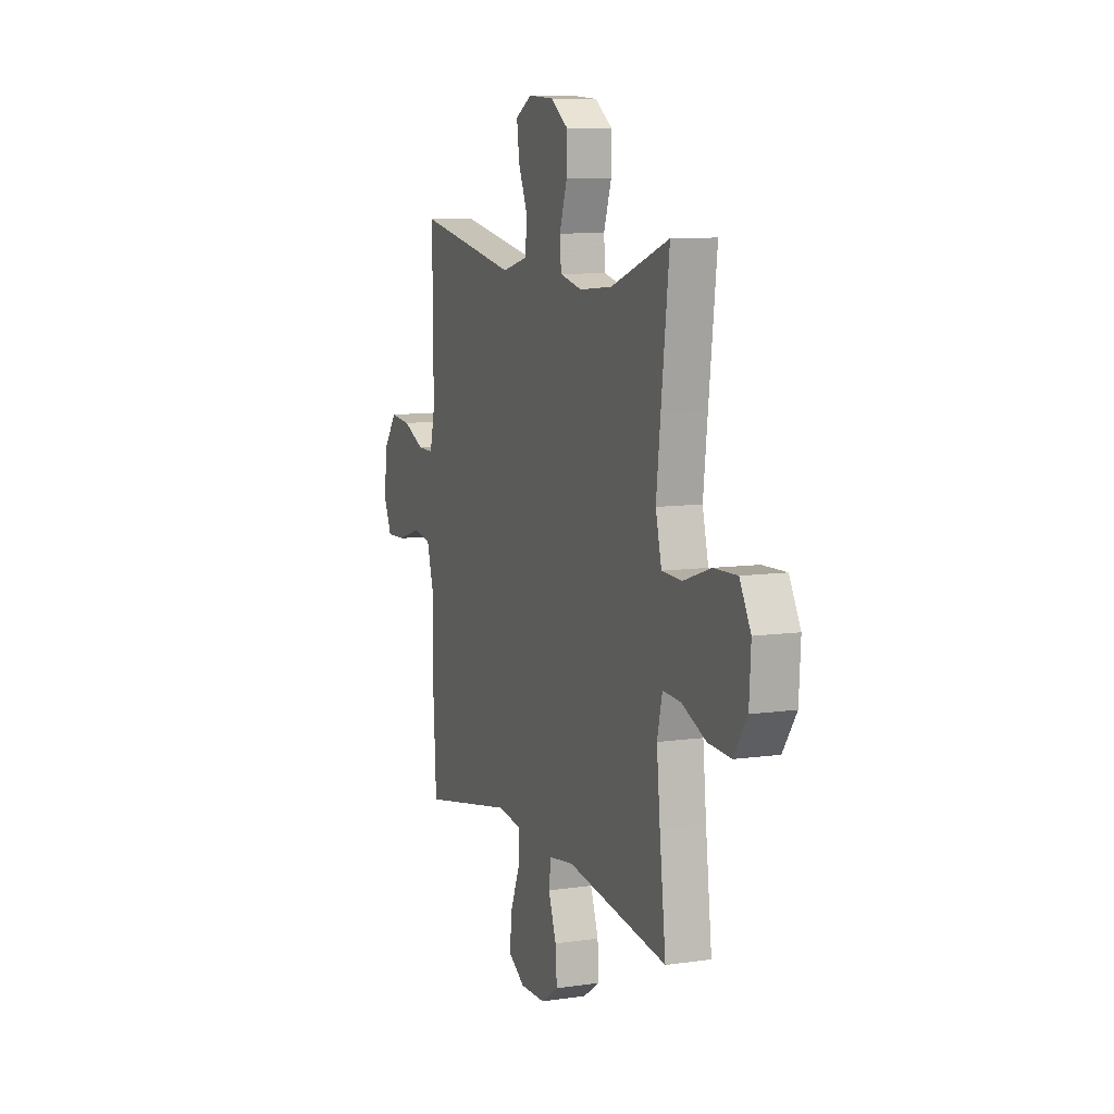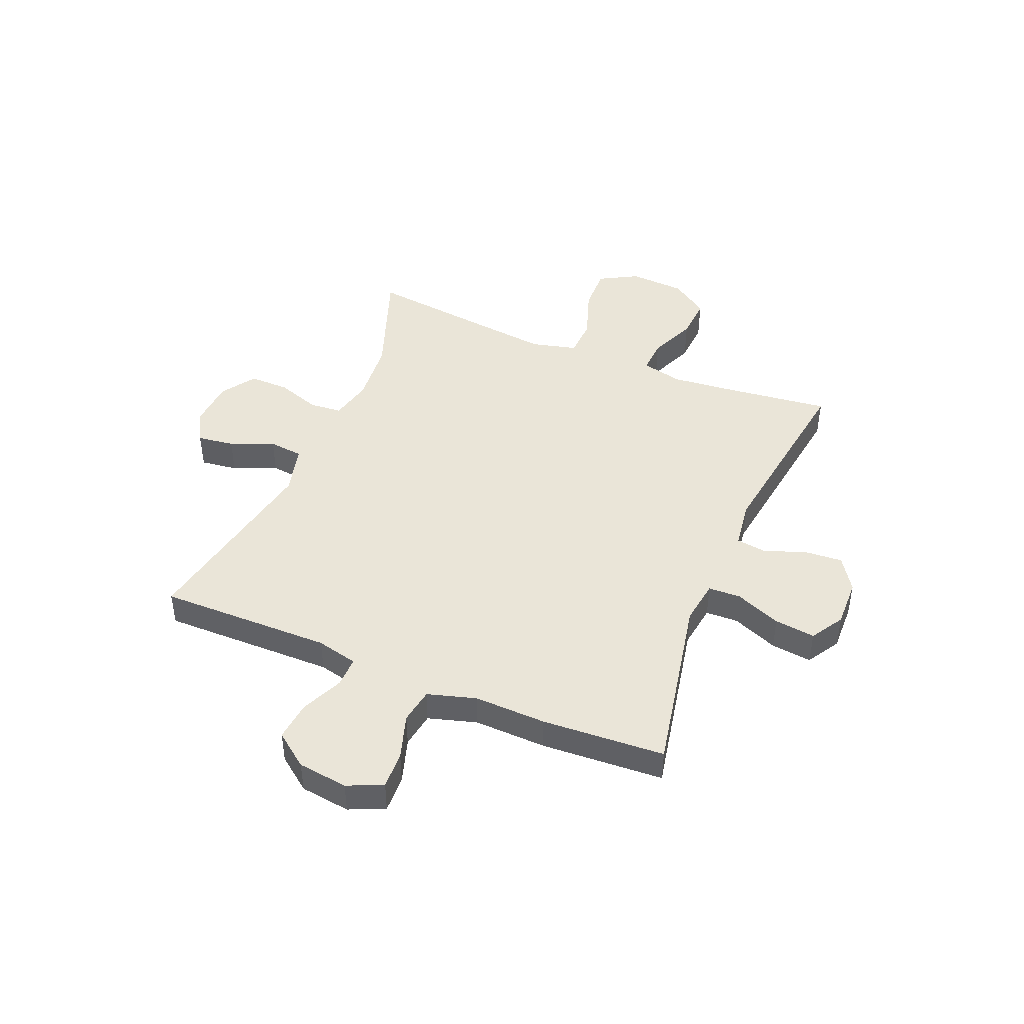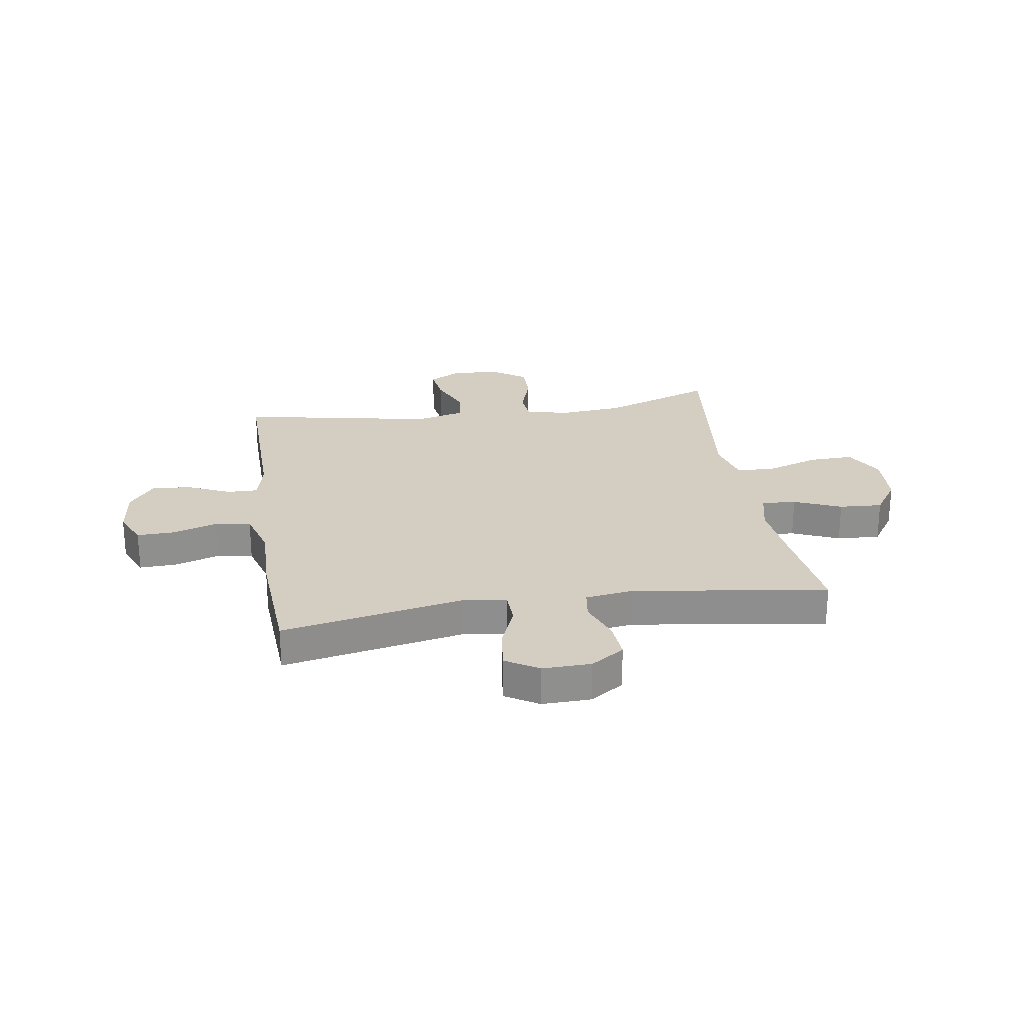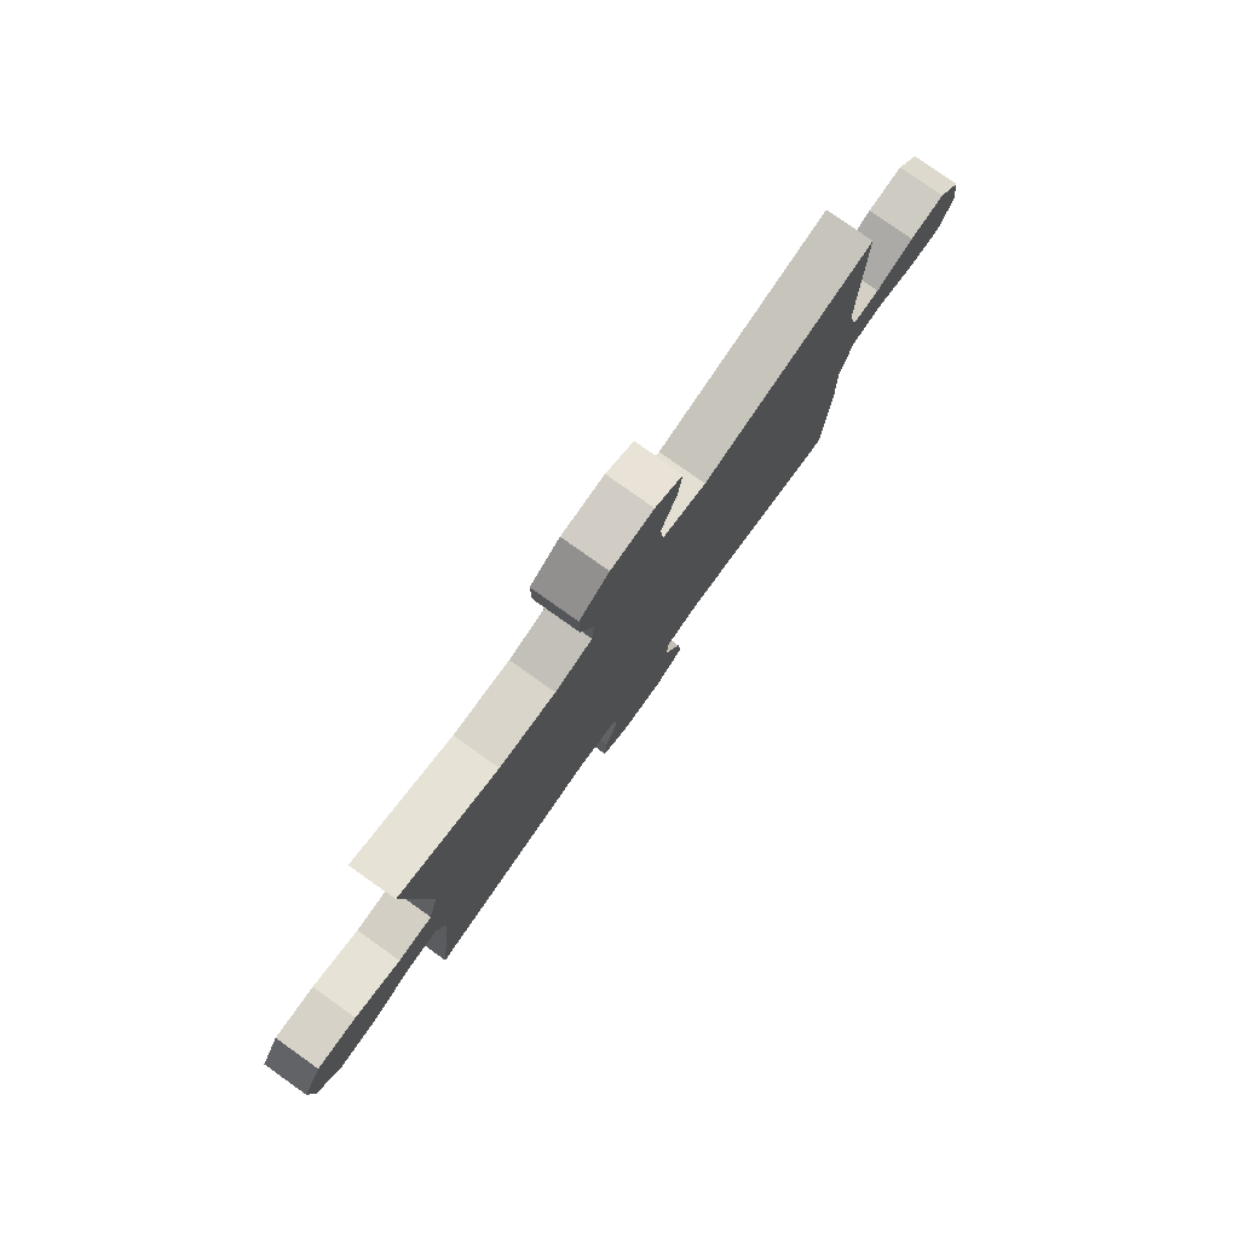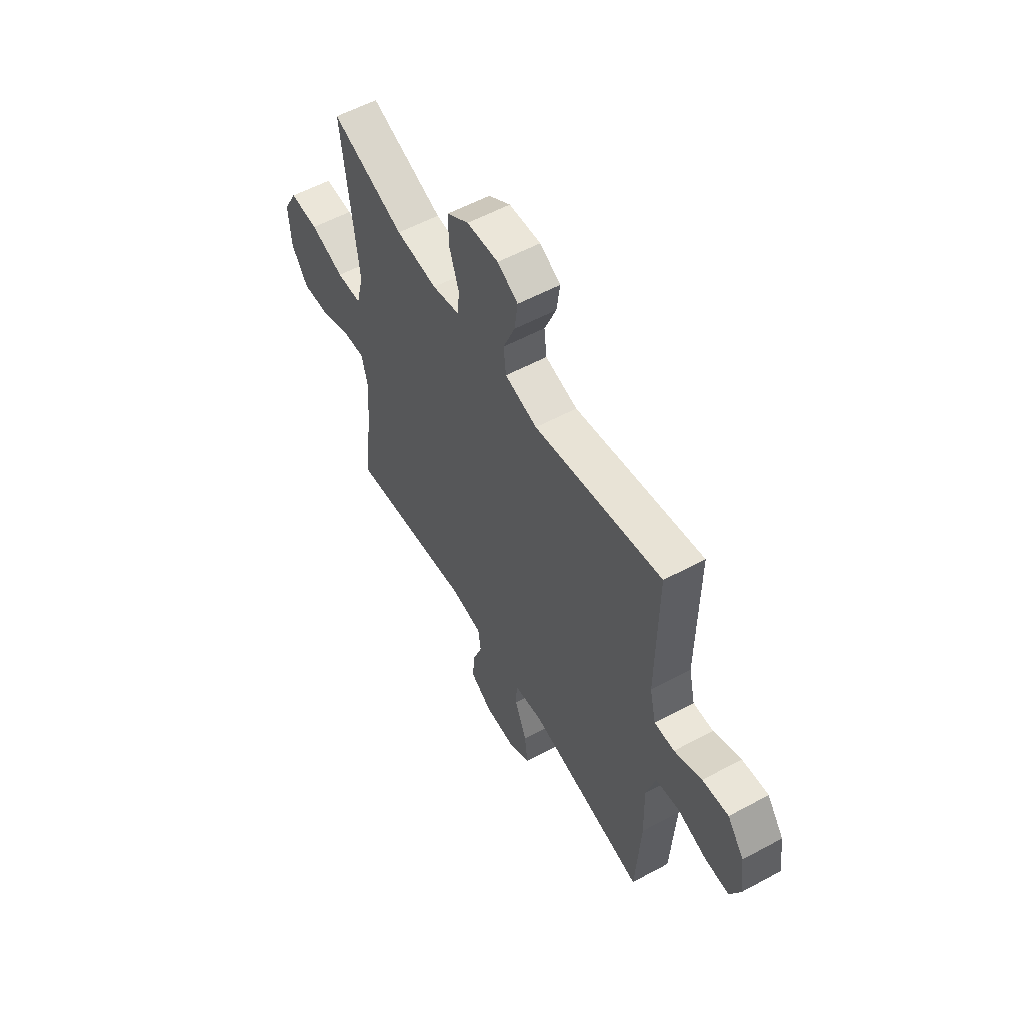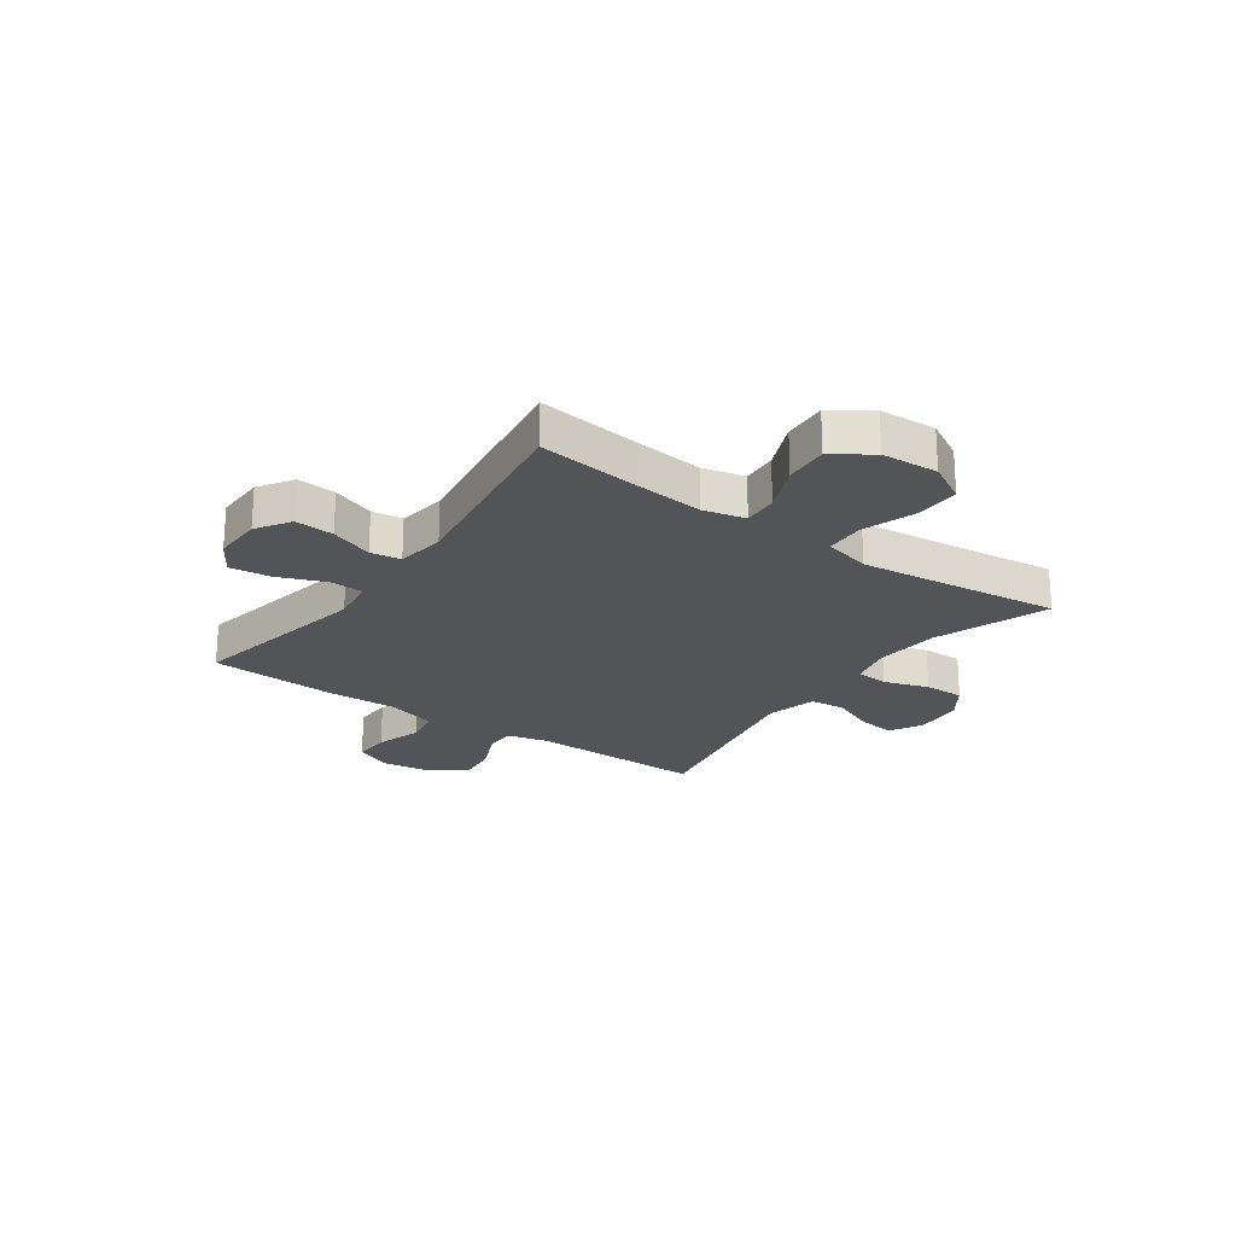
<metadata>
{"format":"obj","ext":"obj","renderer":"f3d","projection":"perspective","resolution":1024,"background":"white","views":[{"elev":8.9,"azim":-111.1,"up":"+Z"},{"elev":45.1,"azim":112.4,"up":"+Y"},{"elev":25.1,"azim":171.0,"up":"+Y"},{"elev":79.2,"azim":-54.6,"up":"+Z"},{"elev":56.6,"azim":60.6,"up":"+Z"},{"elev":-22.9,"azim":-125.4,"up":"+Y"}]}
</metadata>
<code>
v 0.5 0.07 -0.5
v 0.168 0.07 -0.436
v 0.087 0.07 -0.448
v 0.085 0.07 -0.508
v 0.119 0.07 -0.592
v 0.128 0.07 -0.667
v 0.068 0.07 -0.704
v -0.021 0.07 -0.702
v -0.082 0.07 -0.662
v -0.077 0.07 -0.592
v -0.049 0.07 -0.515
v -0.057 0.07 -0.46
v -0.145 0.07 -0.448
v -0.5 0.07 -0.5
v -0.478 0.07 -0.312
v -0.466 0.07 -0.191
v -0.484 0.07 -0.115
v -0.547 0.07 -0.119
v -0.633 0.07 -0.156
v -0.712 0.07 -0.161
v -0.759 0.07 -0.092
v -0.765 0.07 0.01
v -0.726 0.07 0.081
v -0.644 0.07 0.079
v -0.549 0.07 0.047
v -0.478 0.07 0.05
v -0.457 0.07 0.135
v -0.472 0.07 0.265
v -0.5 0.07 0.5
v -0.295 0.07 0.426
v -0.178 0.07 0.416
v -0.1 0.07 0.435
v -0.095 0.07 0.494
v -0.122 0.07 0.574
v -0.123 0.07 0.647
v -0.061 0.07 0.69
v 0.028 0.07 0.696
v 0.086 0.07 0.664
v 0.077 0.07 0.596
v 0.044 0.07 0.516
v 0.051 0.07 0.453
v 0.142 0.07 0.43
v 0.5 0.07 0.5
v 0.497 0.07 0.182
v 0.515 0.07 0.106
v 0.571 0.07 0.107
v 0.648 0.07 0.142
v 0.721 0.07 0.15
v 0.768 0.07 0.088
v 0.78 0.07 -0.004
v 0.751 0.07 -0.069
v 0.683 0.07 -0.067
v 0.6 0.07 -0.041
v 0.535 0.07 -0.052
v 0.509 0.07 -0.141
v 0.513 0.07 -0.274
v 0.5 0 -0.5
v 0.168 0 -0.436
v 0.087 0 -0.448
v 0.085 0 -0.508
v 0.119 0 -0.592
v 0.128 0 -0.667
v 0.068 0 -0.704
v -0.021 0 -0.702
v -0.082 0 -0.662
v -0.077 0 -0.592
v -0.049 0 -0.515
v -0.057 0 -0.46
v -0.145 0 -0.448
v -0.5 0 -0.5
v -0.478 0 -0.312
v -0.466 0 -0.191
v -0.484 0 -0.115
v -0.547 0 -0.119
v -0.633 0 -0.156
v -0.712 0 -0.161
v -0.759 0 -0.092
v -0.765 0 0.01
v -0.726 0 0.081
v -0.644 0 0.079
v -0.549 0 0.047
v -0.478 0 0.05
v -0.457 0 0.135
v -0.472 0 0.265
v -0.5 0 0.5
v -0.295 0 0.426
v -0.178 0 0.416
v -0.1 0 0.435
v -0.095 0 0.494
v -0.122 0 0.574
v -0.123 0 0.647
v -0.061 0 0.69
v 0.028 0 0.696
v 0.086 0 0.664
v 0.077 0 0.596
v 0.044 0 0.516
v 0.051 0 0.453
v 0.142 0 0.43
v 0.5 0 0.5
v 0.497 0 0.182
v 0.515 0 0.106
v 0.571 0 0.107
v 0.648 0 0.142
v 0.721 0 0.15
v 0.768 0 0.088
v 0.78 0 -0.004
v 0.751 0 -0.069
v 0.683 0 -0.067
v 0.6 0 -0.041
v 0.535 0 -0.052
v 0.509 0 -0.141
v 0.513 0 -0.274
f 55 56 1 2
f 54 55 2 3
f 51 52 53
f 50 51 53
f 49 50 53
f 48 49 53
f 47 48 53
f 46 47 53
f 45 46 53 54
f 44 45 54 3
f 42 43 44 3
f 38 39 40
f 37 38 40
f 36 37 40
f 35 36 40
f 34 35 40
f 33 34 40
f 32 33 40 41
f 41 42 3
f 32 41 3
f 31 32 3
f 28 29 30
f 31 3 4
f 30 31 4
f 28 30 4
f 27 28 4
f 23 24 25
f 22 23 25
f 21 22 25
f 20 21 25
f 19 20 25
f 18 19 25
f 17 18 25 26
f 26 27 4
f 17 26 4
f 16 17 4
f 13 14 15
f 12 13 15 16
f 9 10 11
f 8 9 11
f 7 8 11
f 6 7 11
f 5 6 11
f 4 5 11
f 4 11 12
f 4 12 16
f 58 57 112 111
f 59 58 111 110
f 109 108 107
f 109 107 106
f 109 106 105
f 109 105 104
f 109 104 103
f 109 103 102
f 110 109 102 101
f 59 110 101 100
f 59 100 99 98
f 96 95 94
f 96 94 93
f 96 93 92
f 96 92 91
f 96 91 90
f 96 90 89
f 97 96 89 88
f 59 98 97
f 59 97 88
f 59 88 87
f 86 85 84
f 60 59 87
f 60 87 86
f 60 86 84
f 60 84 83
f 81 80 79
f 81 79 78
f 81 78 77
f 81 77 76
f 81 76 75
f 81 75 74
f 82 81 74 73
f 60 83 82
f 60 82 73
f 60 73 72
f 71 70 69
f 72 71 69 68
f 67 66 65
f 67 65 64
f 67 64 63
f 67 63 62
f 67 62 61
f 67 61 60
f 68 67 60
f 72 68 60
f 1 57 58 2
f 2 58 59 3
f 3 59 60 4
f 4 60 61 5
f 5 61 62 6
f 6 62 63 7
f 7 63 64 8
f 8 64 65 9
f 9 65 66 10
f 10 66 67 11
f 11 67 68 12
f 12 68 69 13
f 13 69 70 14
f 14 70 71 15
f 15 71 72 16
f 16 72 73 17
f 17 73 74 18
f 18 74 75 19
f 19 75 76 20
f 20 76 77 21
f 21 77 78 22
f 22 78 79 23
f 23 79 80 24
f 24 80 81 25
f 25 81 82 26
f 26 82 83 27
f 27 83 84 28
f 28 84 85 29
f 29 85 86 30
f 30 86 87 31
f 31 87 88 32
f 32 88 89 33
f 33 89 90 34
f 34 90 91 35
f 35 91 92 36
f 36 92 93 37
f 37 93 94 38
f 38 94 95 39
f 39 95 96 40
f 40 96 97 41
f 41 97 98 42
f 42 98 99 43
f 43 99 100 44
f 44 100 101 45
f 45 101 102 46
f 46 102 103 47
f 47 103 104 48
f 48 104 105 49
f 49 105 106 50
f 50 106 107 51
f 51 107 108 52
f 52 108 109 53
f 53 109 110 54
f 54 110 111 55
f 55 111 112 56
f 56 112 57 1

</code>
